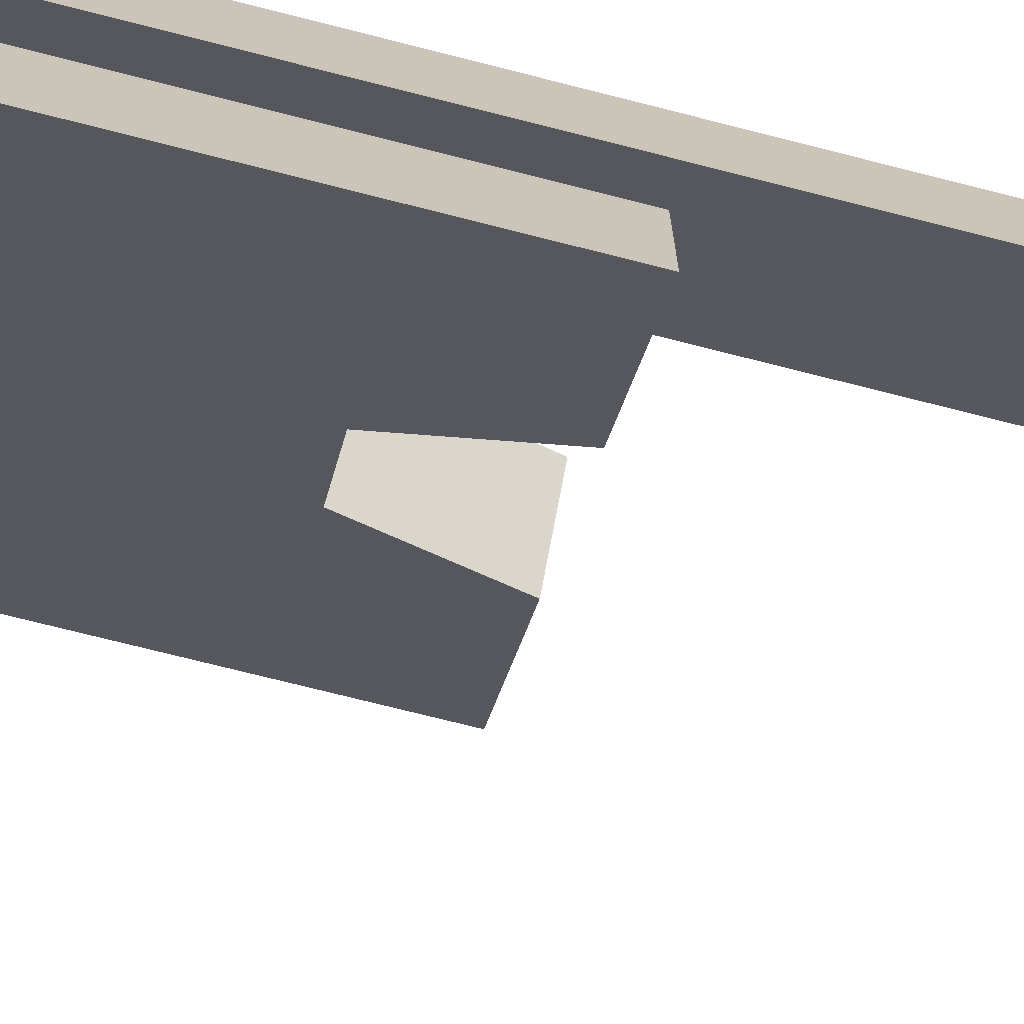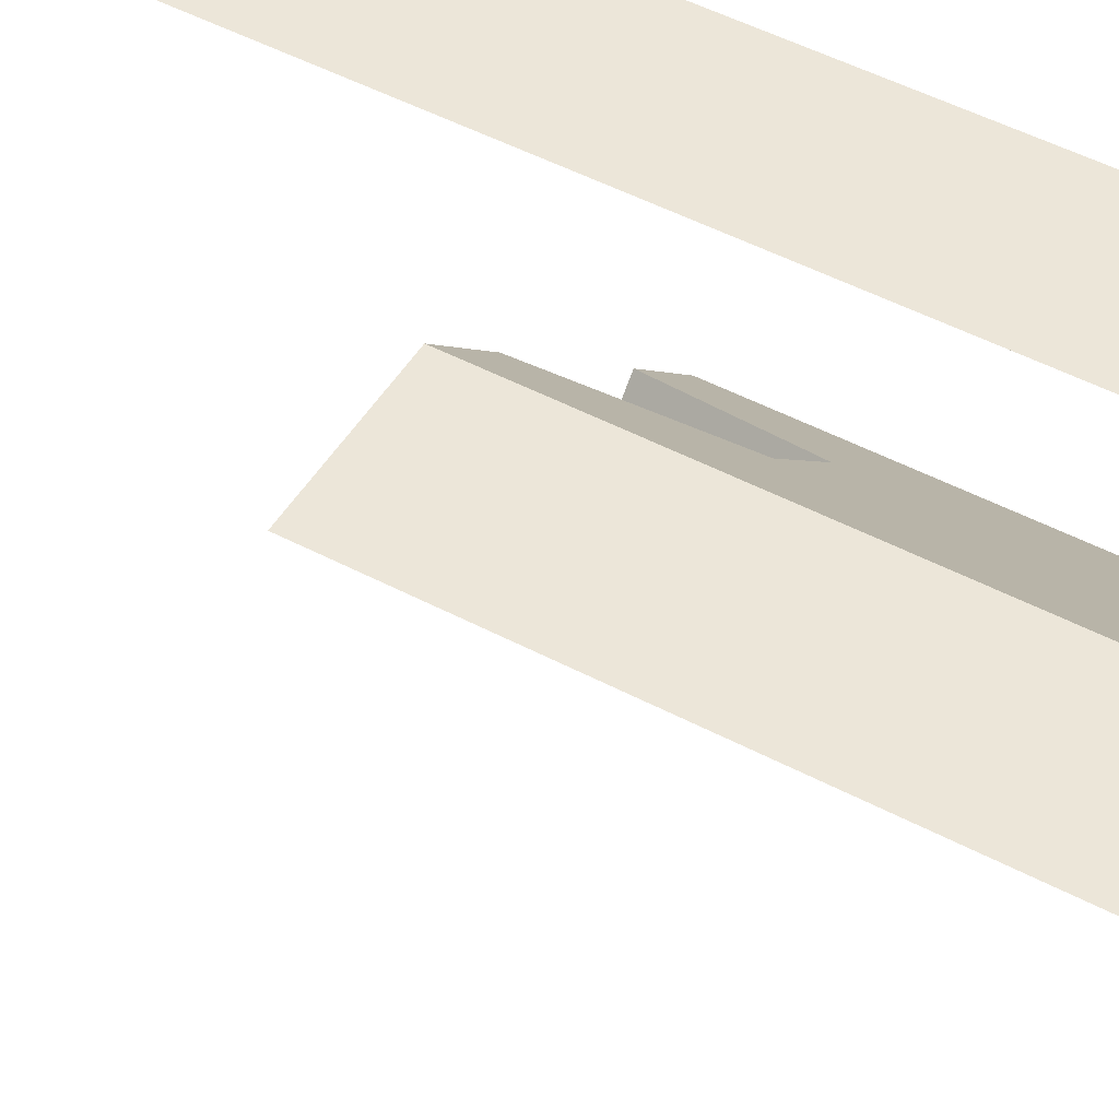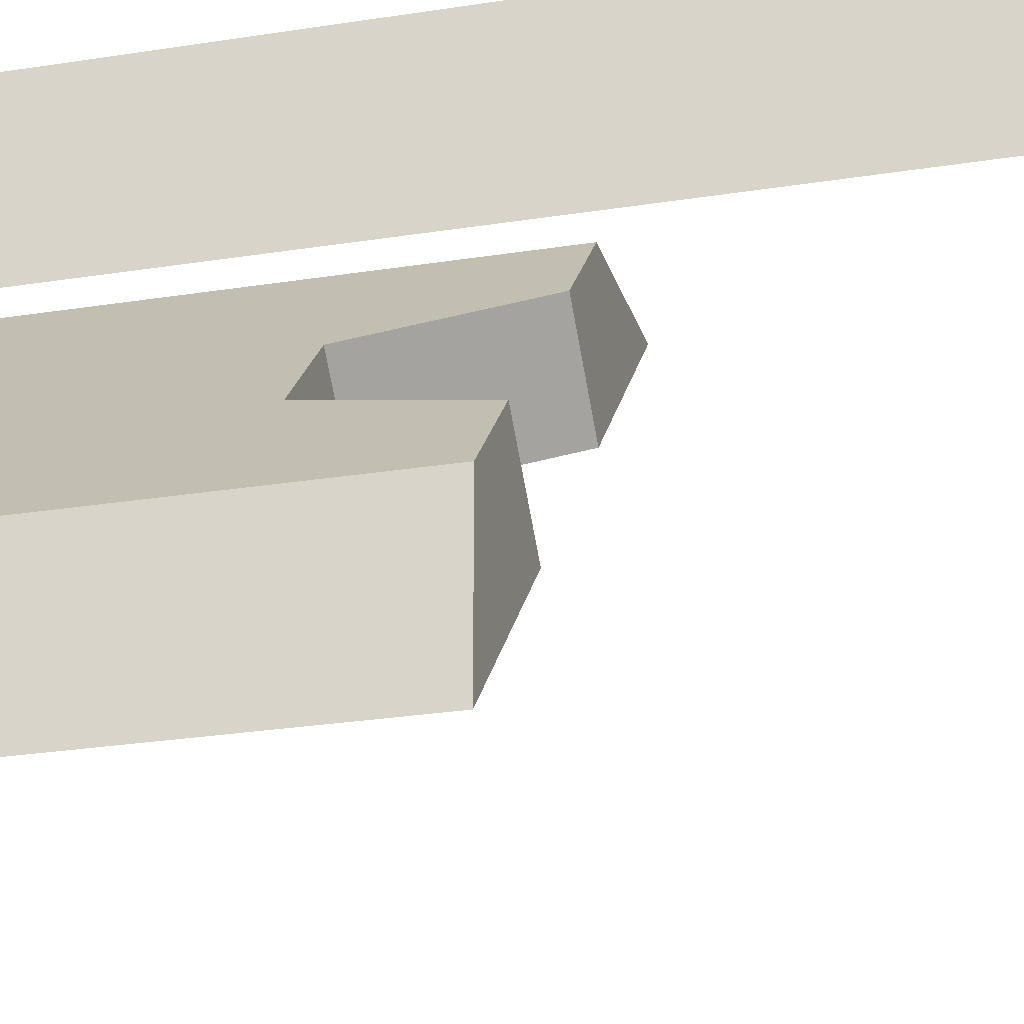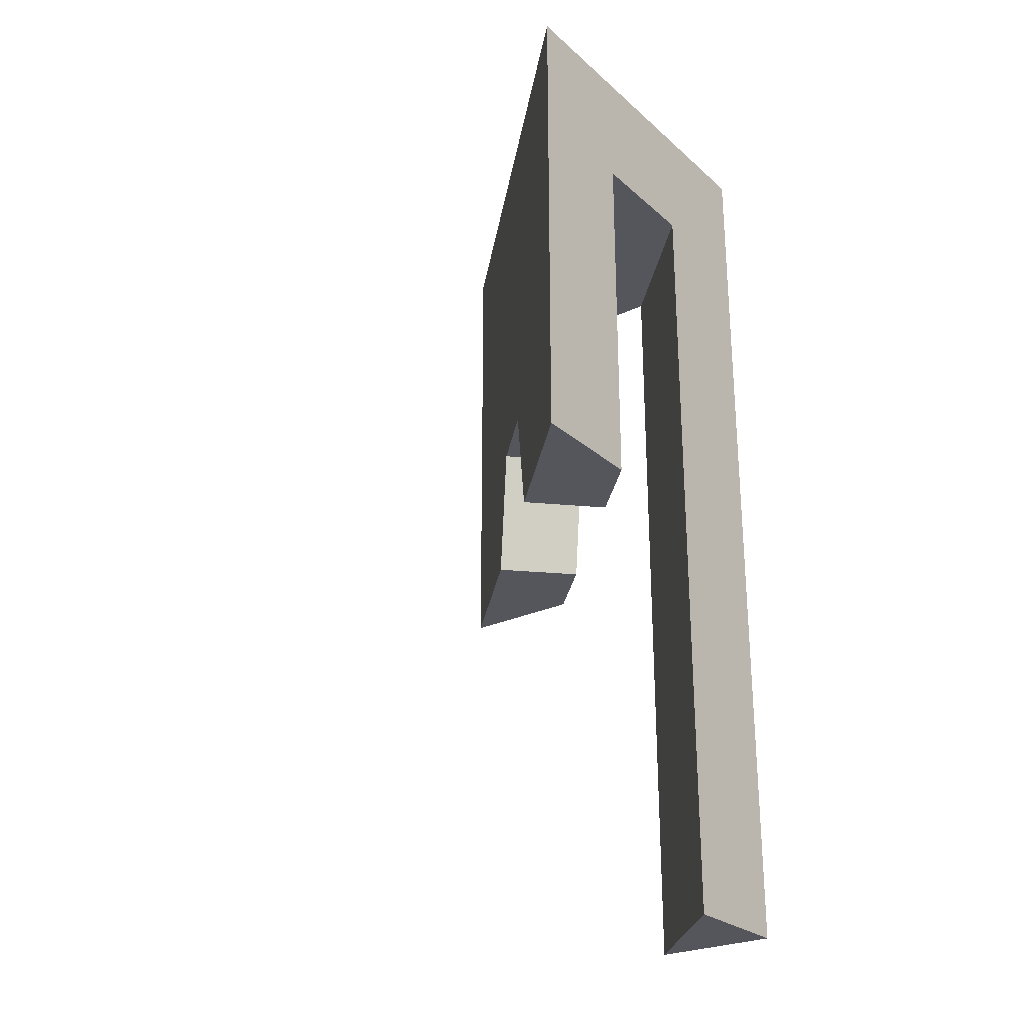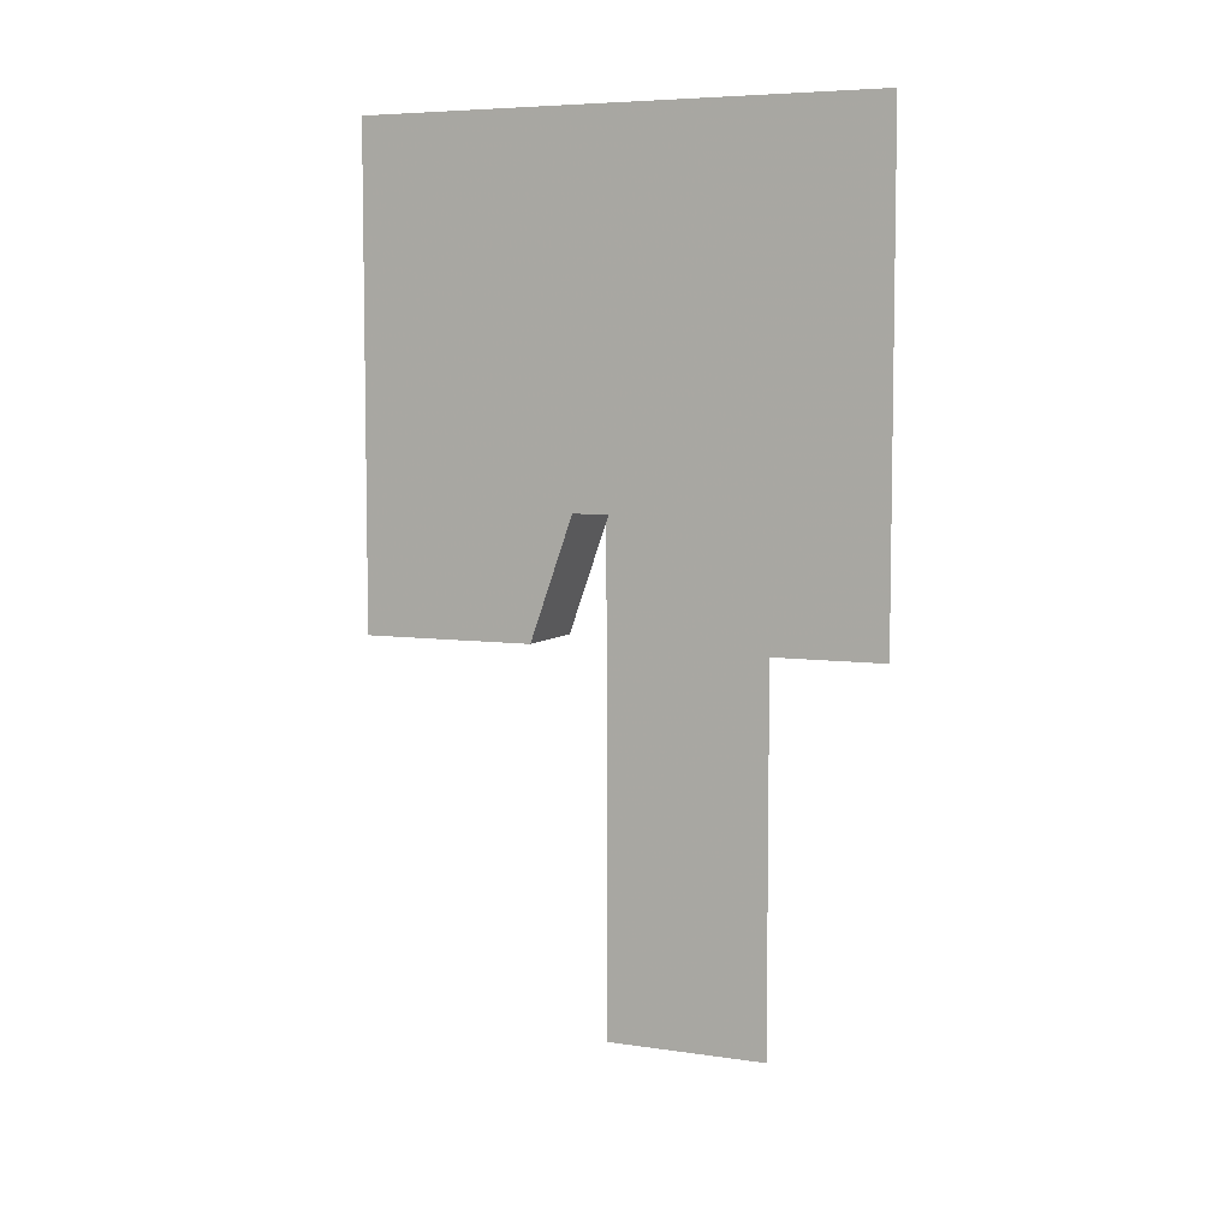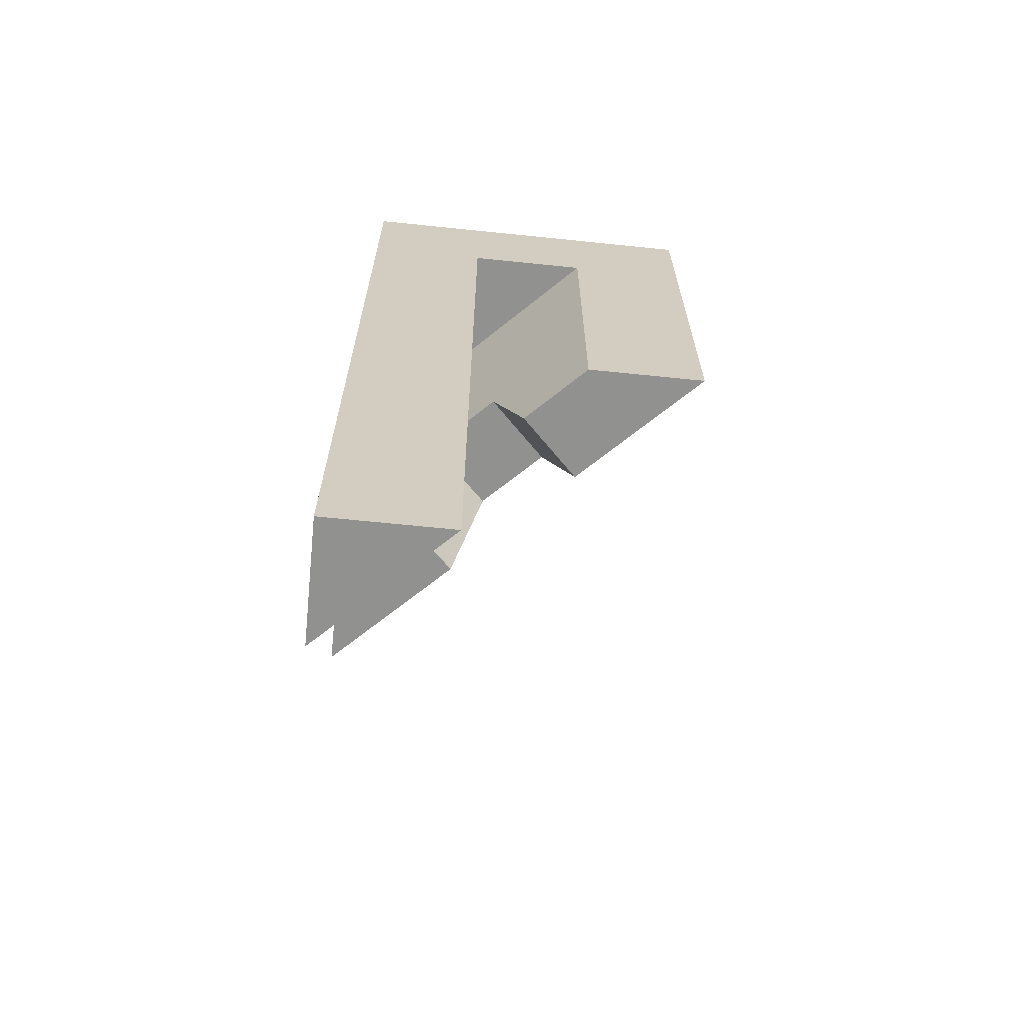
<metadata>
{"format":"obj","ext":"obj","renderer":"f3d","projection":"perspective","resolution":1024,"background":"white","views":[{"elev":-72.6,"azim":-104.3,"up":"+Z"},{"elev":49.2,"azim":120.4,"up":"+Z"},{"elev":-25.1,"azim":-75.2,"up":"+Z"},{"elev":-26.2,"azim":-143.4,"up":"+Y"},{"elev":6.3,"azim":158.9,"up":"+Y"},{"elev":-65.9,"azim":-5.9,"up":"+Y"}]}
</metadata>
<code>
v 0 -0.25 0.5
v 0 -1 0.5
v 0.25 -1 0.5
v 0.25 0 0.5
v -0.5 0 0.5
v -0.25 -0.25 0.5
v -0.5 -0.25 0
v -0.3125 -0.75 0.1875
v -0.1875 -0.75 0.3125
v -0.125 -1 0.375
v 0 -1 0.25
v -0.0625 -0.75 0.1875
v -0.1875 -0.75 0.0625
v -0.5 0 -0.25
v -0.5 -0.25 0.25
v -0.5 -1.875 0.5
v -0.25 -1.875 0.5
v -0.5 -1.875 0.25
v -0.5 -1 0
v -0.375 -1 0.125
v -0.25 -1 0
v -0.5 -1 -0.25
v 0 1 0.5
v 1 1 0.5
v -0.5 1 -0.8125
v -0.5 -1 -0.8125
v -0.5 1 0
v 0 0.7812 0.5
v 0.5 0.7812 0.1875
v -0.125 0.8125 -0.375
v 0.25 -1 0
v -0.5 0.8125 0
v 0.25 1 0.5
v -0.5 1 -0.25
v 1.5 -0.75 0.5
v 0 -0.75 0.5
v -0.5 -0.75 -1.188
v -0.5 -1 -1.188
v -0.5 0 -0.5
v -0.5 -1.875 -0.5
v 0.5 0 0.5
v -0.9609 -0.25 -0.2266
v 0 -0.25 0.5
v 0 -0.25 0.5
v 0 -0.25 0.5
v 0 -0.25 0.5
v 0 -0.25 0.5
v 0 -0.25 0.5
f 1 2 3
f 1 3 4
f 1 4 5
f 1 5 6
f 1 6 7
f 1 7 8
f 1 8 9
f 1 9 10
f 1 10 2
f 2 10 3
f 3 10 11
f 3 11 4
f 4 11 12
f 4 12 13
f 4 13 14
f 5 14 15
f 5 15 16
f 5 16 17
f 5 17 6
f 6 17 18
f 6 18 15
f 6 15 7
f 7 15 14
f 7 14 19
f 7 19 20
f 7 20 8
f 8 20 21
f 8 21 13
f 8 13 12
f 8 12 9
f 9 12 10
f 10 12 11
f 14 22 19
f 19 22 21
f 19 21 20
f 21 22 14
f 21 14 13
f 18 16 15
f 4 14 5
f 16 18 17

</code>
